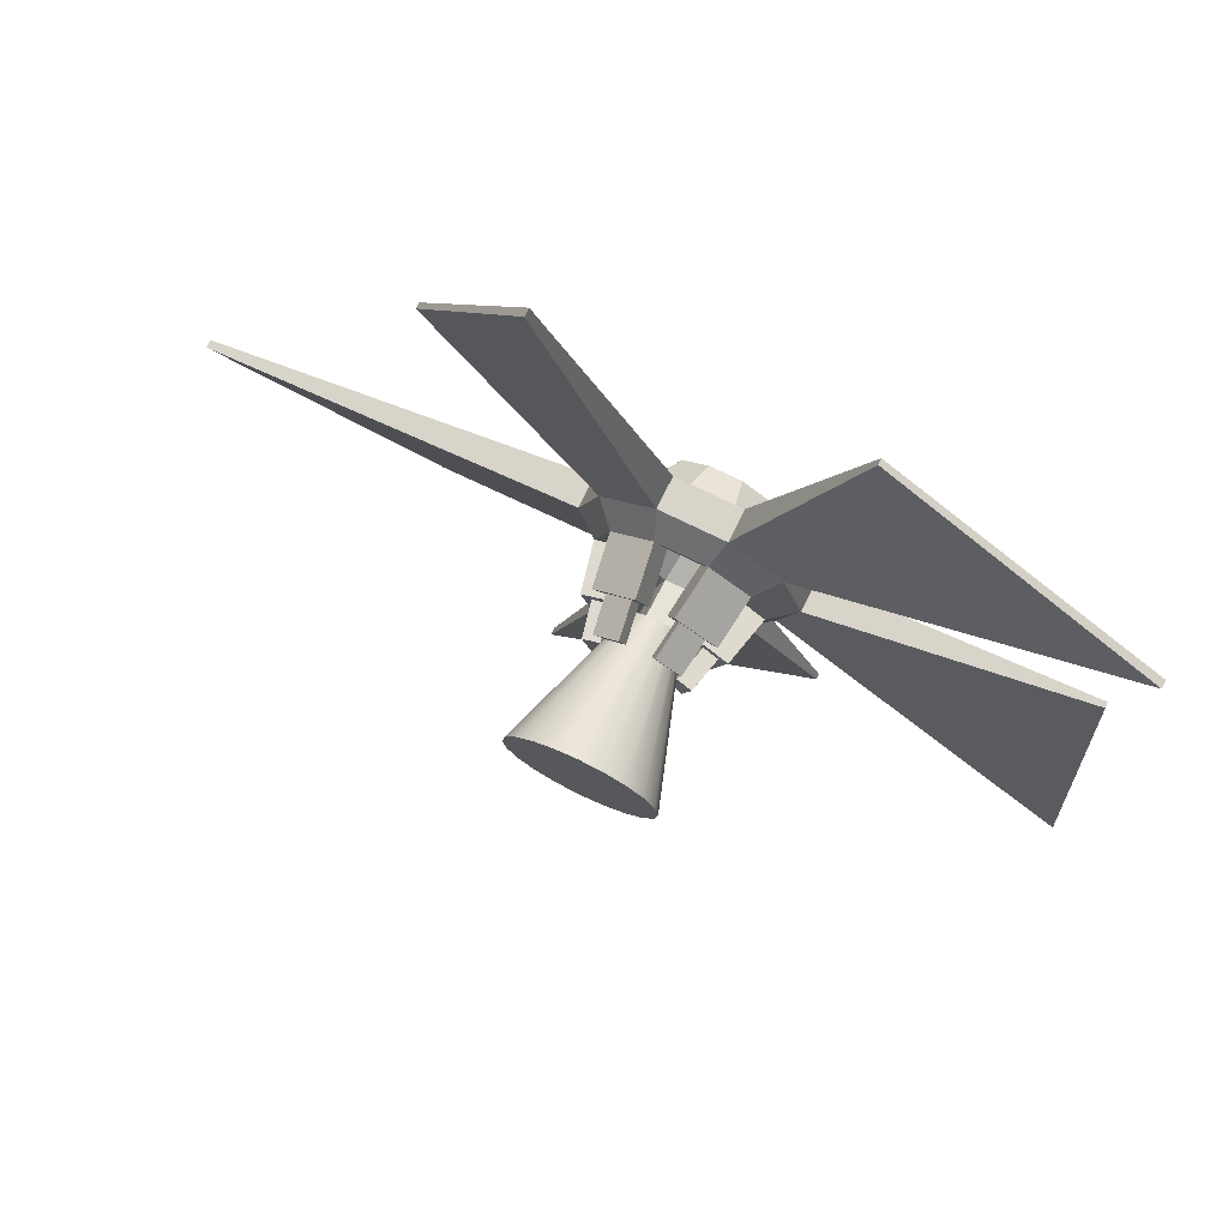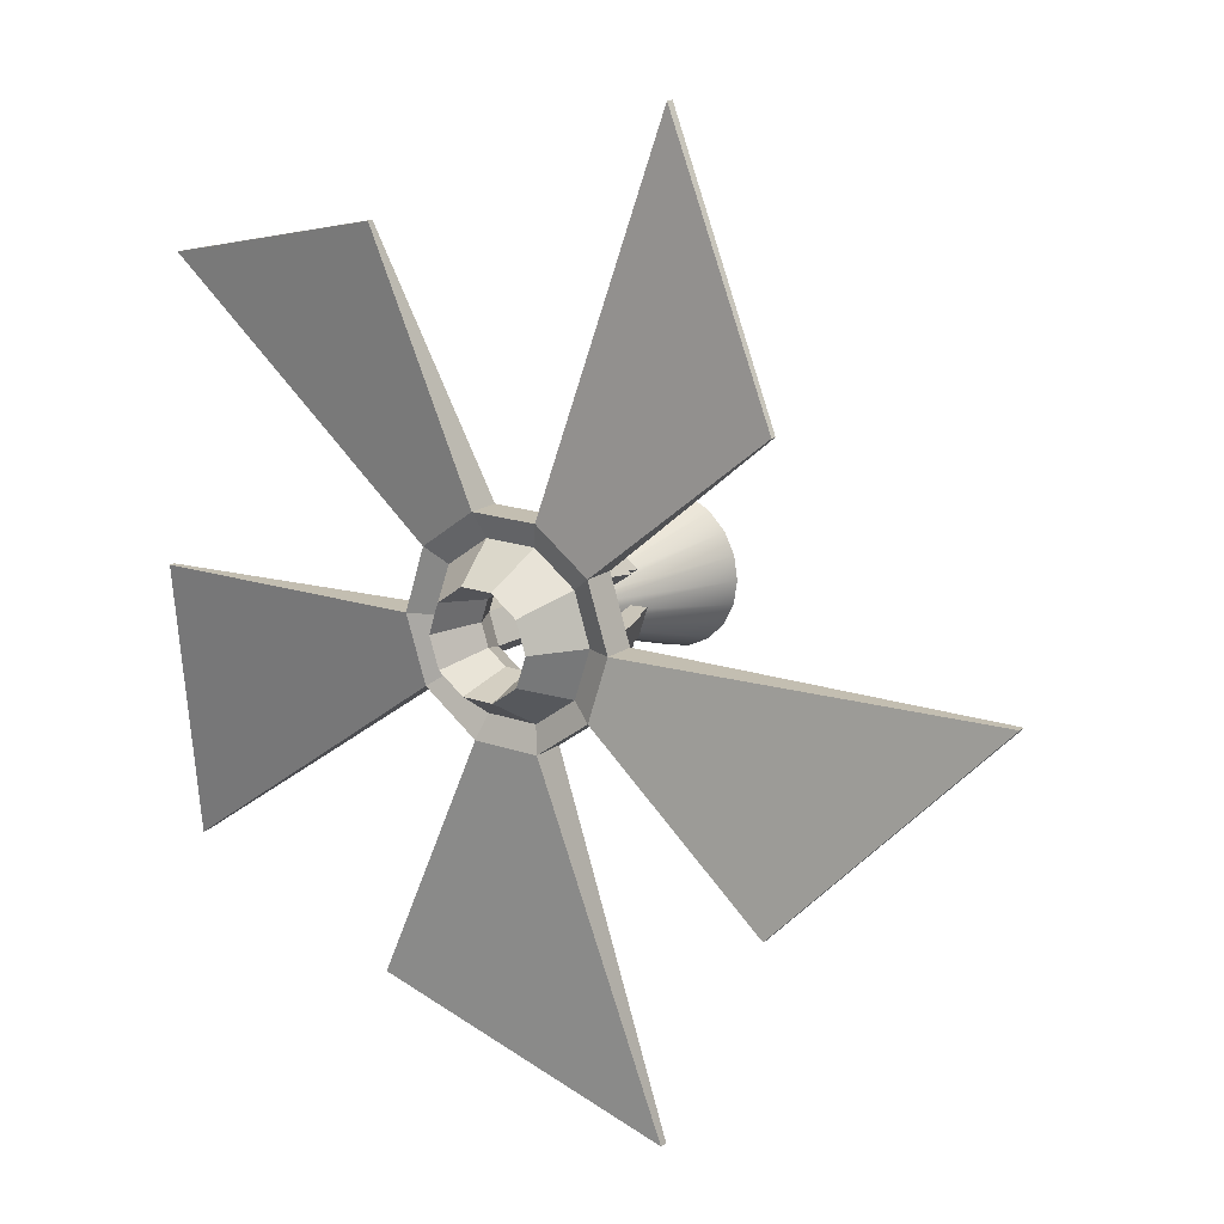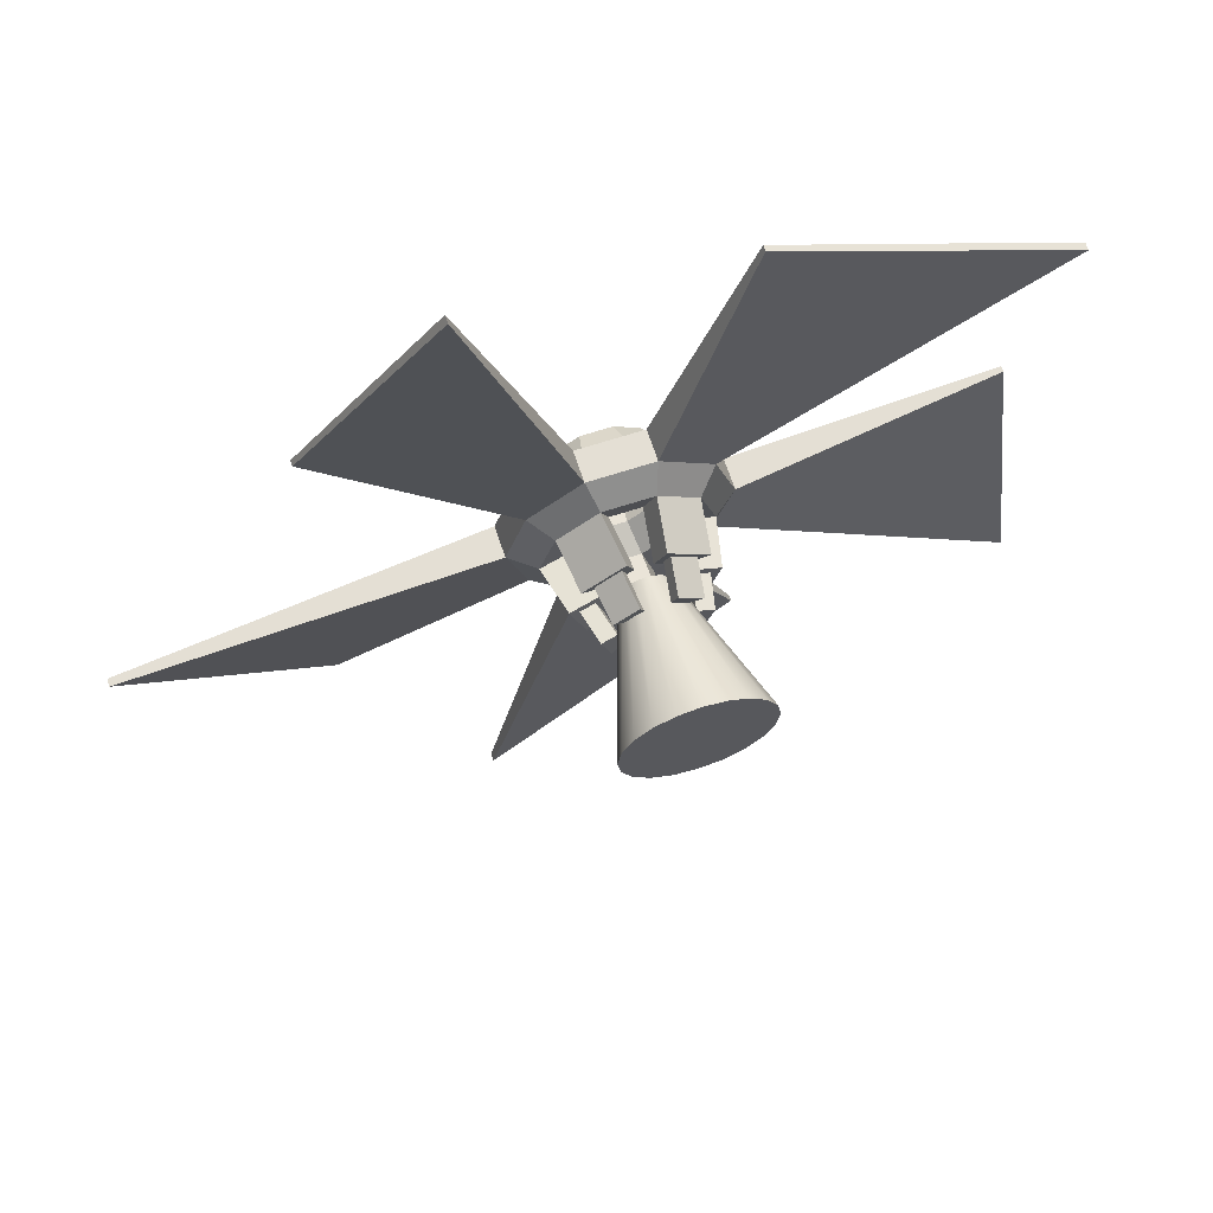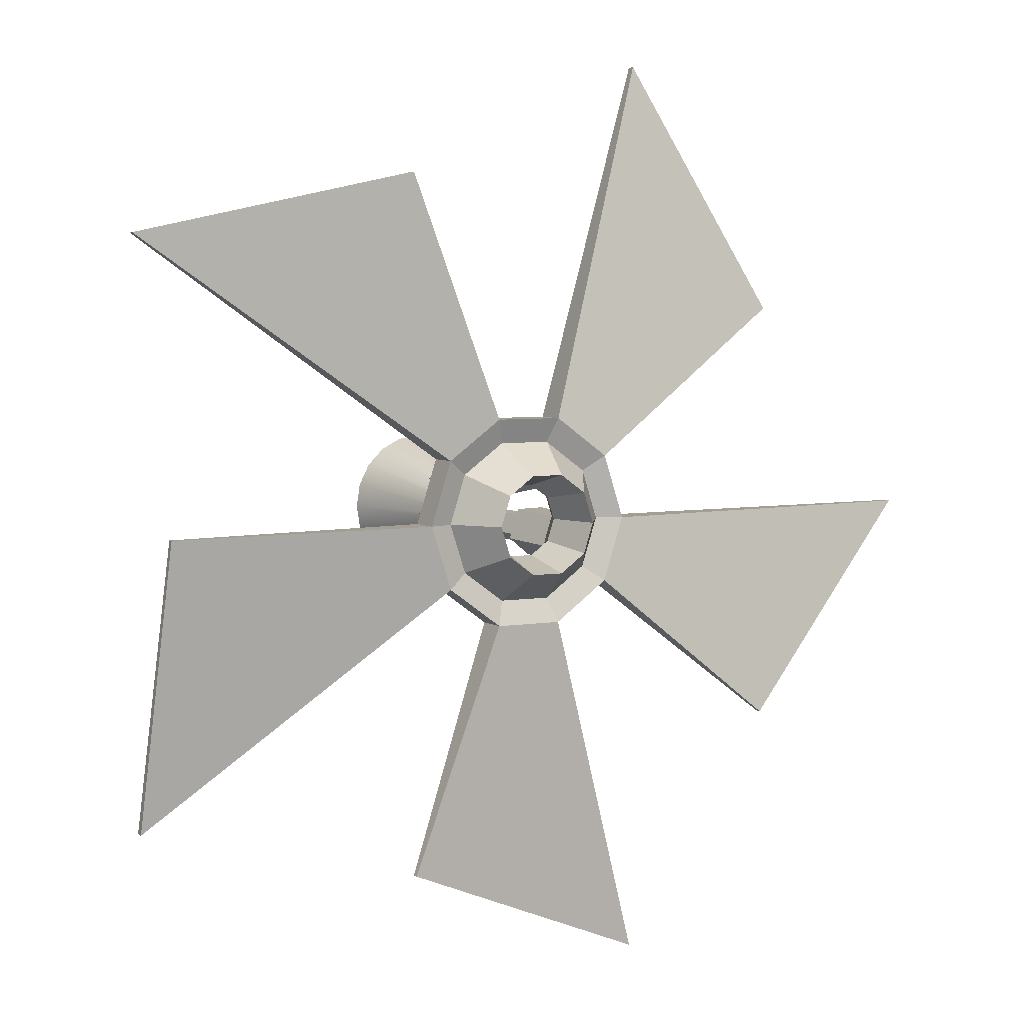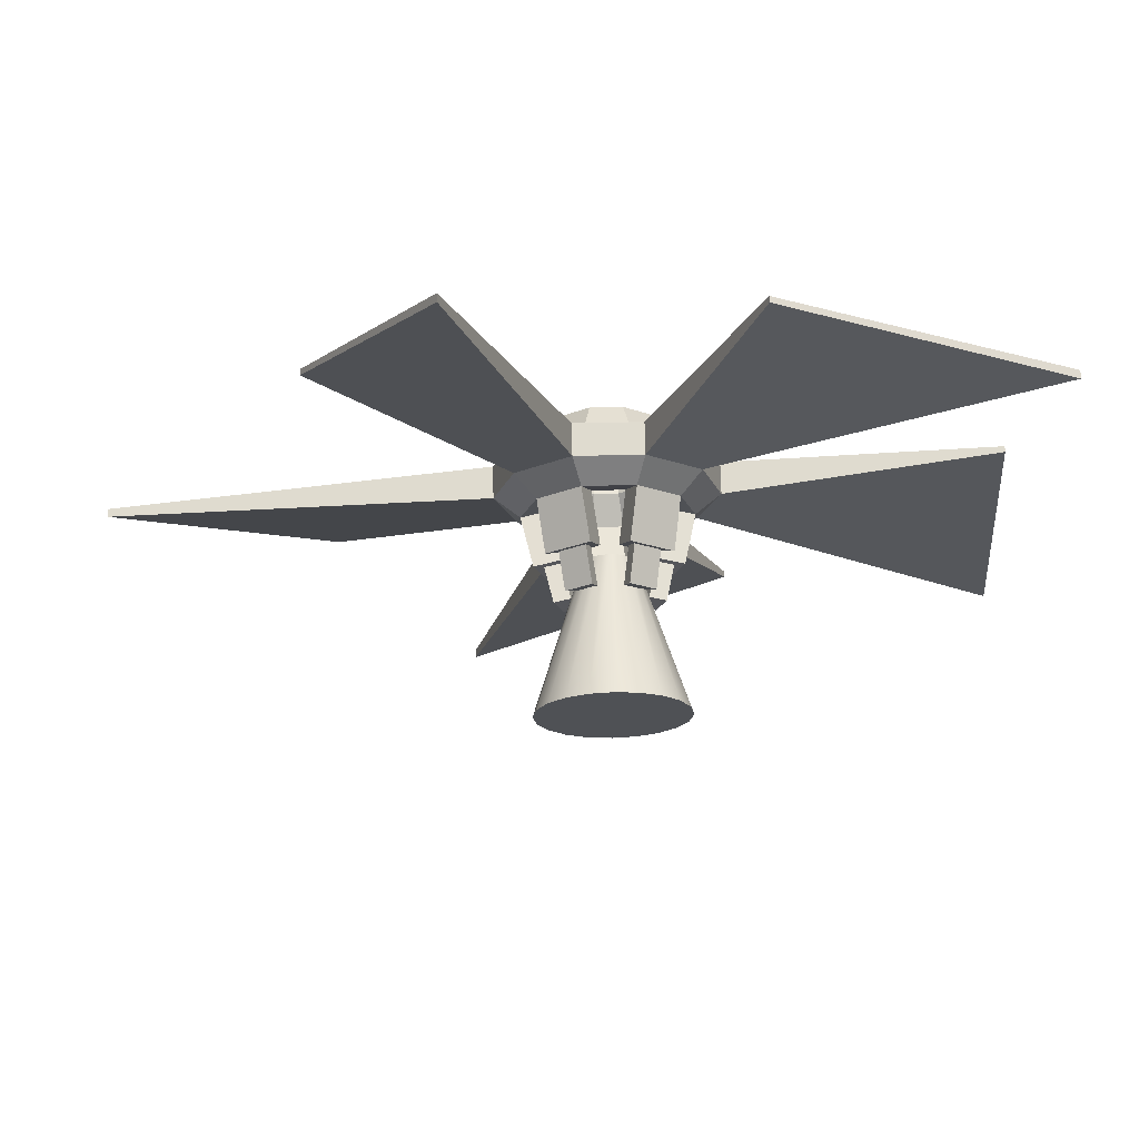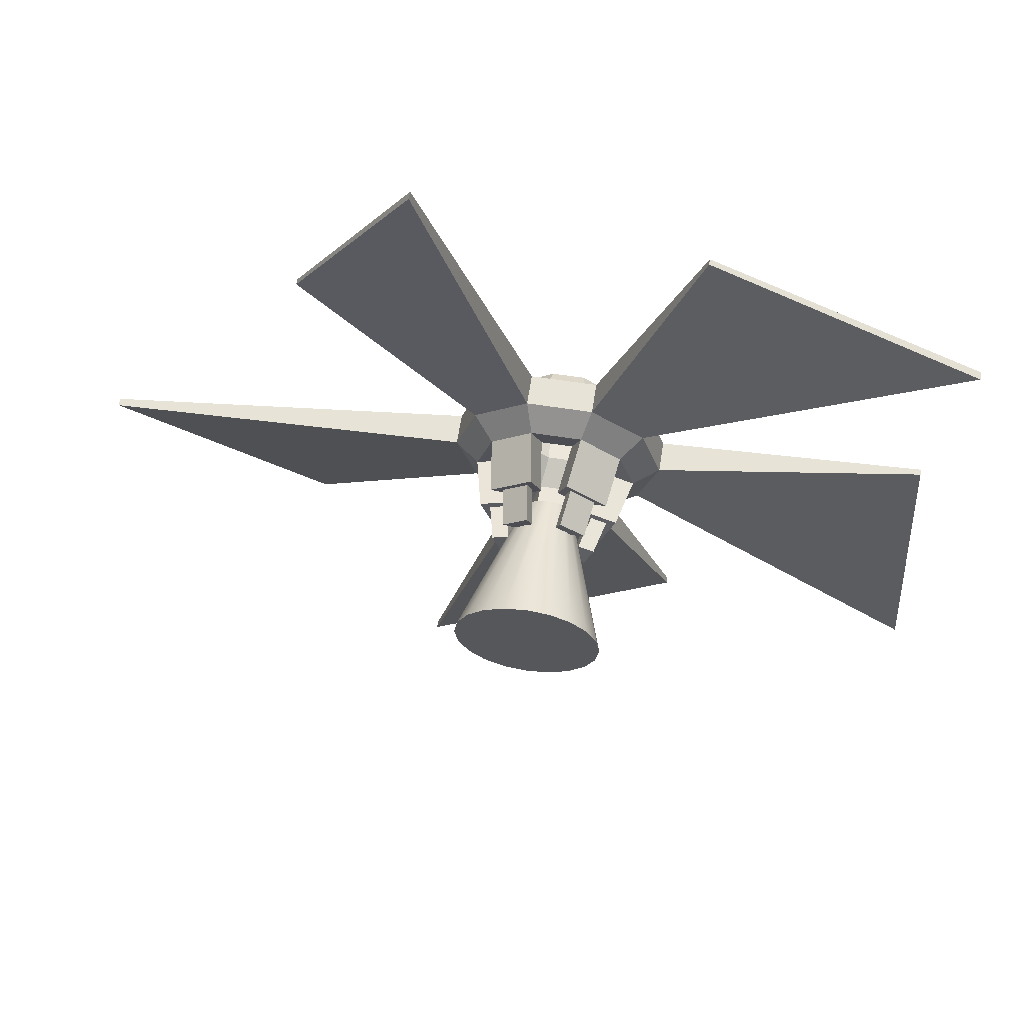
<metadata>
{"format":"obj","ext":"obj","renderer":"f3d","projection":"perspective","resolution":1024,"background":"white","views":[{"elev":75.0,"azim":-154.0,"up":"+Z"},{"elev":17.2,"azim":35.4,"up":"+Z"},{"elev":66.3,"azim":161.9,"up":"+Z"},{"elev":5.1,"azim":-28.3,"up":"+Z"},{"elev":70.4,"azim":178.8,"up":"+Z"},{"elev":62.7,"azim":-171.1,"up":"+Z"}]}
</metadata>
<code>
g default
v 0.3227 2.557 -0.1048
v 0.2745 2.557 -0.1994
v 0.1994 2.557 -0.2745
v 0.1048 2.557 -0.3227
v -0 2.557 -0.3393
v -0.1048 2.557 -0.3227
v -0.1994 2.557 -0.2745
v -0.2745 2.557 -0.1994
v -0.3227 2.557 -0.1048
v -0.3393 2.557 -0
v -0.3227 2.557 0.1048
v -0.2745 2.557 0.1994
v -0.1994 2.557 0.2745
v -0.1048 2.557 0.3227
v -0 2.557 0.3393
v 0.1048 2.557 0.3227
v 0.1994 2.557 0.2745
v 0.2745 2.557 0.1994
v 0.3227 2.557 0.1048
v 0.3393 2.557 -0
v 0.9511 4.557 -0.309
v 0.809 4.557 -0.5878
v 0.5878 4.557 -0.809
v 0.309 4.557 -0.9511
v 0 4.557 -1
v -0.309 4.557 -0.9511
v -0.5878 4.557 -0.809
v -0.809 4.557 -0.5878
v -0.9511 4.557 -0.309
v -1 4.557 0
v -0.9511 4.557 0.309
v -0.809 4.557 0.5878
v -0.5878 4.557 0.809
v -0.309 4.557 0.9511
v -0 4.557 1
v 0.309 4.557 0.9511
v 0.5878 4.557 0.809
v 0.809 4.557 0.5878
v 0.9511 4.557 0.309
v 1 4.557 0
v 0 2.557 0
v 0 4.557 0
g pCylinder1
f 1 2 22 21
f 2 3 23 22
f 3 4 24 23
f 4 5 25 24
f 5 6 26 25
f 6 7 27 26
f 7 8 28 27
f 8 9 29 28
f 9 10 30 29
f 10 11 31 30
f 11 12 32 31
f 12 13 33 32
f 13 14 34 33
f 14 15 35 34
f 15 16 36 35
f 16 17 37 36
f 17 18 38 37
f 18 19 39 38
f 19 20 40 39
f 20 1 21 40
f 2 1 41
f 3 2 41
f 4 3 41
f 5 4 41
f 6 5 41
f 7 6 41
f 8 7 41
f 9 8 41
f 10 9 41
f 11 10 41
f 12 11 41
f 13 12 41
f 14 13 41
f 15 14 41
f 16 15 41
f 17 16 41
f 18 17 41
f 19 18 41
f 20 19 41
f 1 20 41
f 21 22 42
f 22 23 42
f 23 24 42
f 24 25 42
f 25 26 42
f 26 27 42
f 27 28 42
f 28 29 42
f 29 30 42
f 30 31 42
f 31 32 42
f 32 33 42
f 33 34 42
f 34 35 42
f 35 36 42
f 36 37 42
f 37 38 42
f 38 39 42
f 39 40 42
f 40 21 42
g default
v 0.4045 1.431 -0.2939
v 0.1545 1.431 -0.4755
v -0.1545 1.431 -0.4755
v -0.4045 1.431 -0.2939
v -0.5 1.431 0
v -0.4045 1.431 0.2939
v -0.1545 1.431 0.4755
v 0.1545 1.431 0.4755
v 0.4045 1.431 0.2939
v 0.5 1.431 0
v 0.5568 1.822 -0.4045
v 0.2127 1.822 -0.6546
v -0.2127 1.822 -0.6546
v -0.5568 1.822 -0.4045
v -0.6883 1.822 0
v -0.5568 1.822 0.4045
v -0.2127 1.822 0.6546
v 0.2127 1.822 0.6546
v 0.5568 1.822 0.4045
v 0.6883 1.822 0
v 0.899 1.919 -0.6532
v 0.3434 1.919 -1.057
v -0.3434 1.919 -1.057
v -0.899 1.919 -0.6532
v -1.111 1.919 0
v -0.899 1.919 0.6532
v -0.3434 1.919 1.057
v 0.3434 1.919 1.057
v 0.899 1.919 0.6532
v 1.111 1.919 0
v 1.173 1.648 -0.8526
v 0.4482 1.648 -1.379
v -0.4482 1.648 -1.379
v -1.173 1.648 -0.8526
v -1.45 1.648 0
v -1.173 1.648 0.8526
v -0.4482 1.648 1.379
v 0.4482 1.648 1.379
v 1.173 1.648 0.8526
v 1.45 1.648 0
v 1.173 1.214 -0.8526
v 0.4482 1.214 -1.379
v -0.4482 1.214 -1.379
v -1.173 1.214 -0.8526
v -1.45 1.214 0
v -1.173 1.214 0.8526
v -0.4482 1.214 1.379
v 0.4482 1.214 1.379
v 1.173 1.214 0.8526
v 1.45 1.214 0
v 0.899 1.343 -0.6532
v 0.3434 1.343 -1.057
v -0.3434 1.343 -1.057
v -0.899 1.343 -0.6532
v -1.111 1.343 0
v -0.899 1.343 0.6532
v -0.3434 1.343 1.057
v 0.3434 1.343 1.057
v 0.899 1.343 0.6532
v 1.111 1.343 0
v 0.5568 0.7017 -0.4045
v 0.2127 0.7017 -0.6546
v -0.2127 0.7017 -0.6546
v -0.5568 0.7017 -0.4045
v -0.6883 0.7017 0
v -0.5568 0.7017 0.4045
v -0.2127 0.7017 0.6546
v 0.2127 0.7017 0.6546
v 0.5568 0.7017 0.4045
v 0.6883 0.7017 0
v 1.881 1.799 -6.138
v -1.762 1.15 -4.6
v 1.881 1.693 -6.138
v -1.762 1.071 -4.6
v -5.335 1.799 -3.794
v -5.104 1.15 0
v -5.335 1.693 -3.794
v -5.104 1.071 0
v -5.335 1.799 3.794
v -1.762 1.15 4.6
v -5.335 1.693 3.794
v -1.762 1.071 4.6
v 1.881 1.799 6.138
v 3.645 1.15 2.843
v 1.881 1.693 6.138
v 3.645 1.071 2.843
v 6.341 1.799 0
v 3.645 1.15 -2.843
v 6.341 1.693 0
v 3.645 1.071 -2.843
v 0.2127 2.502 -0.4913
v -0.2127 2.502 -0.4913
v 0.3434 2.599 -0.8936
v -0.3434 2.599 -0.8936
v -0.4015 2.502 -0.3541
v -0.533 2.502 0.05045
v -0.7438 2.599 -0.6027
v -0.956 2.599 0.05045
v -0.4608 2.502 0.2725
v -0.1167 2.502 0.5225
v -0.8031 2.599 0.5211
v -0.2474 2.599 0.9248
v 0.1167 2.502 0.5225
v 0.4608 2.502 0.2725
v 0.2474 2.599 0.9248
v 0.8031 2.599 0.5211
v 0.533 2.502 0.05045
v 0.4015 2.502 -0.3541
v 0.956 2.599 0.05045
v 0.7438 2.599 -0.6027
v 0.1394 2.526 -0.5886
v -0.1394 2.526 -0.5886
v 0.2069 2.576 -0.7964
v -0.2069 2.576 -0.7964
v -0.5167 2.526 -0.3145
v -0.6028 2.526 -0.04929
v -0.6935 2.576 -0.4429
v -0.8213 2.576 -0.04929
v -0.4587 2.526 0.3942
v -0.2332 2.526 0.5581
v -0.6355 2.576 0.5226
v -0.3007 2.576 0.7659
v 0.2332 2.526 0.5581
v 0.4587 2.526 0.3942
v 0.3007 2.576 0.7659
v 0.6355 2.576 0.5226
v 0.6028 2.526 -0.04929
v 0.5167 2.526 -0.3145
v 0.8213 2.576 -0.04929
v 0.6935 2.576 -0.4429
v 0.1394 3.012 -0.4719
v -0.1394 3.012 -0.4719
v 0.2069 3.062 -0.6797
v -0.2069 3.062 -0.6797
v -0.4057 3.012 -0.2784
v -0.4919 3.012 -0.01323
v -0.5825 3.062 -0.4068
v -0.7104 3.062 -0.01323
v -0.3901 3.012 0.2998
v -0.1646 3.012 0.4637
v -0.5669 3.062 0.4283
v -0.2321 3.062 0.6715
v 0.1646 3.012 0.4637
v 0.3901 3.012 0.2998
v 0.2321 3.062 0.6715
v 0.5669 3.062 0.4283
v 0.4919 3.012 -0.01323
v 0.4057 3.012 -0.2784
v 0.7104 3.062 -0.01323
v 0.5825 3.062 -0.4068
g pTorus1
f 44 43 53 54
f 45 44 54 55
f 46 45 55 56
f 47 46 56 57
f 48 47 57 58
f 49 48 58 59
f 50 49 59 60
f 51 50 60 61
f 52 51 61 62
f 43 52 62 53
f 54 53 63 64
f 174 173 175 176
f 56 55 65 66
f 178 177 179 180
f 58 57 67 68
f 182 181 183 184
f 60 59 69 70
f 186 185 187 188
f 62 61 71 72
f 190 189 191 192
f 64 63 73 74
f 65 64 74 75
f 66 65 75 76
f 67 66 76 77
f 68 67 77 78
f 69 68 78 79
f 70 69 79 80
f 71 70 80 81
f 72 71 81 82
f 63 72 82 73
f 74 73 83 84
f 114 113 115 116
f 76 75 85 86
f 118 117 119 120
f 78 77 87 88
f 122 121 123 124
f 80 79 89 90
f 126 125 127 128
f 82 81 91 92
f 130 129 131 132
f 84 83 93 94
f 85 84 94 95
f 86 85 95 96
f 87 86 96 97
f 88 87 97 98
f 89 88 98 99
f 90 89 99 100
f 91 90 100 101
f 92 91 101 102
f 83 92 102 93
f 94 93 103 104
f 95 94 104 105
f 96 95 105 106
f 97 96 106 107
f 98 97 107 108
f 99 98 108 109
f 100 99 109 110
f 101 100 110 111
f 102 101 111 112
f 93 102 112 103
f 104 103 43 44
f 105 104 44 45
f 106 105 45 46
f 107 106 46 47
f 108 107 47 48
f 109 108 48 49
f 110 109 49 50
f 111 110 50 51
f 112 111 51 52
f 103 112 52 43
f 75 74 113 114
f 74 84 115 113
f 84 85 116 115
f 85 75 114 116
f 77 76 117 118
f 76 86 119 117
f 86 87 120 119
f 87 77 118 120
f 79 78 121 122
f 78 88 123 121
f 88 89 124 123
f 89 79 122 124
f 81 80 125 126
f 80 90 127 125
f 90 91 128 127
f 91 81 126 128
f 73 82 129 130
f 82 92 131 129
f 92 83 132 131
f 83 73 130 132
f 55 54 133 134
f 54 64 135 133
f 64 65 136 135
f 65 55 134 136
f 57 56 137 138
f 56 66 139 137
f 66 67 140 139
f 67 57 138 140
f 59 58 141 142
f 58 68 143 141
f 68 69 144 143
f 69 59 142 144
f 61 60 145 146
f 60 70 147 145
f 70 71 148 147
f 71 61 146 148
f 53 62 149 150
f 62 72 151 149
f 72 63 152 151
f 63 53 150 152
f 134 133 153 154
f 133 135 155 153
f 135 136 156 155
f 136 134 154 156
f 138 137 157 158
f 137 139 159 157
f 139 140 160 159
f 140 138 158 160
f 142 141 161 162
f 141 143 163 161
f 143 144 164 163
f 144 142 162 164
f 146 145 165 166
f 145 147 167 165
f 147 148 168 167
f 148 146 166 168
f 150 149 169 170
f 149 151 171 169
f 151 152 172 171
f 152 150 170 172
f 154 153 173 174
f 153 155 175 173
f 155 156 176 175
f 156 154 174 176
f 158 157 177 178
f 157 159 179 177
f 159 160 180 179
f 160 158 178 180
f 162 161 181 182
f 161 163 183 181
f 163 164 184 183
f 164 162 182 184
f 166 165 185 186
f 165 167 187 185
f 167 168 188 187
f 168 166 186 188
f 170 169 189 190
f 169 171 191 189
f 171 172 192 191
f 172 170 190 192

</code>
